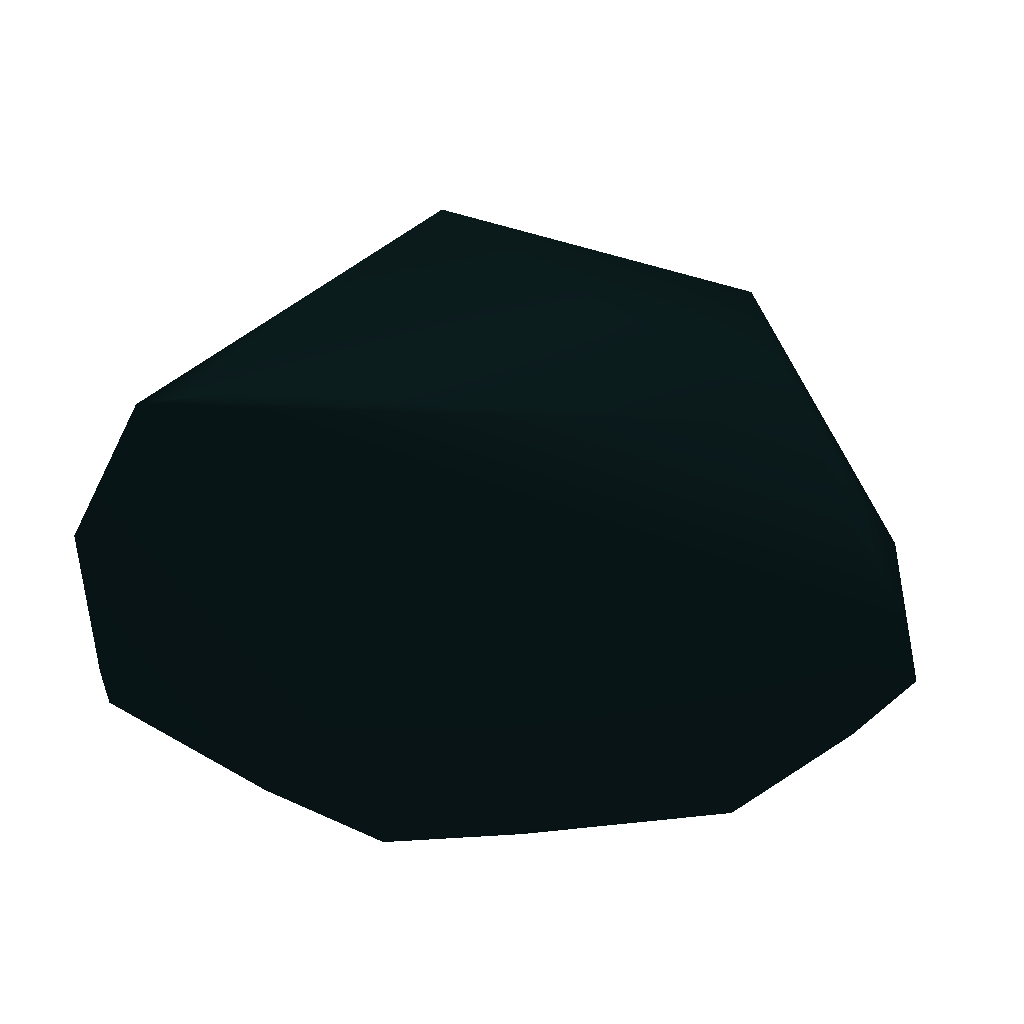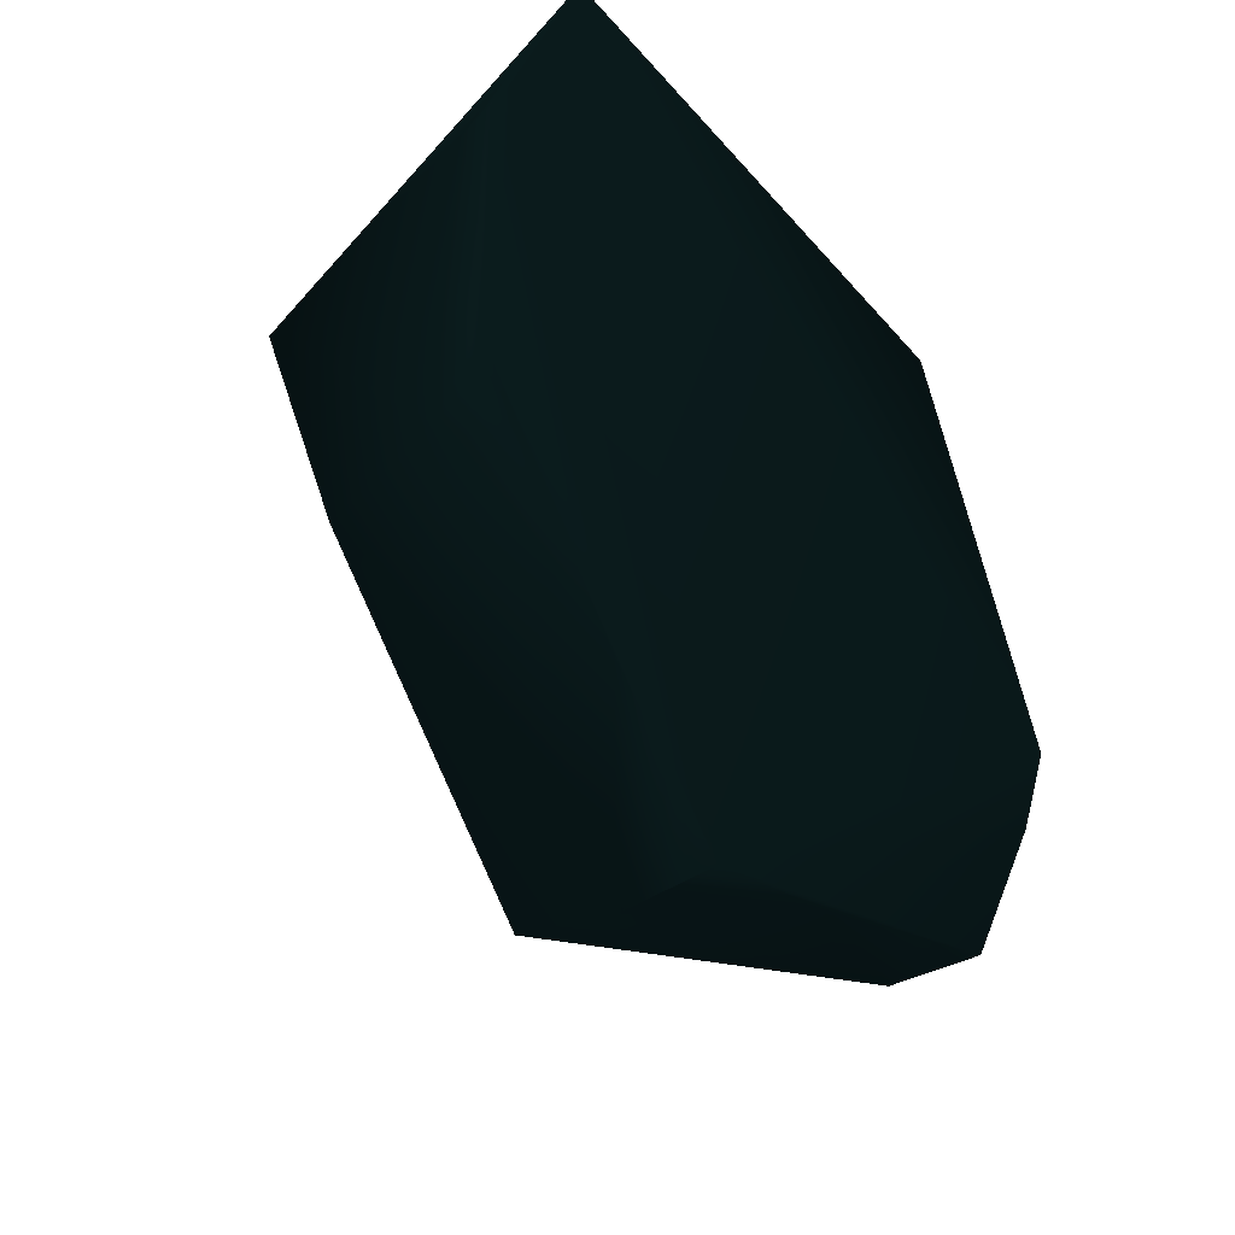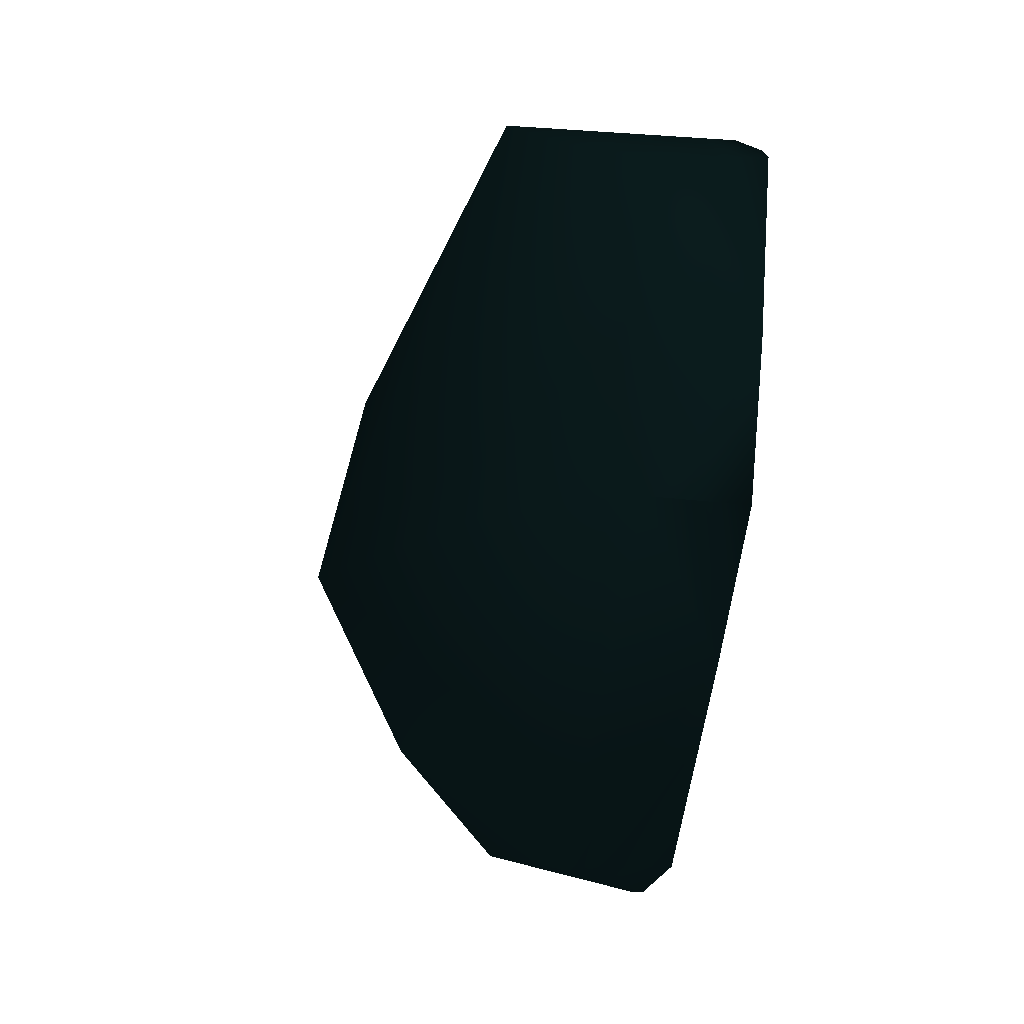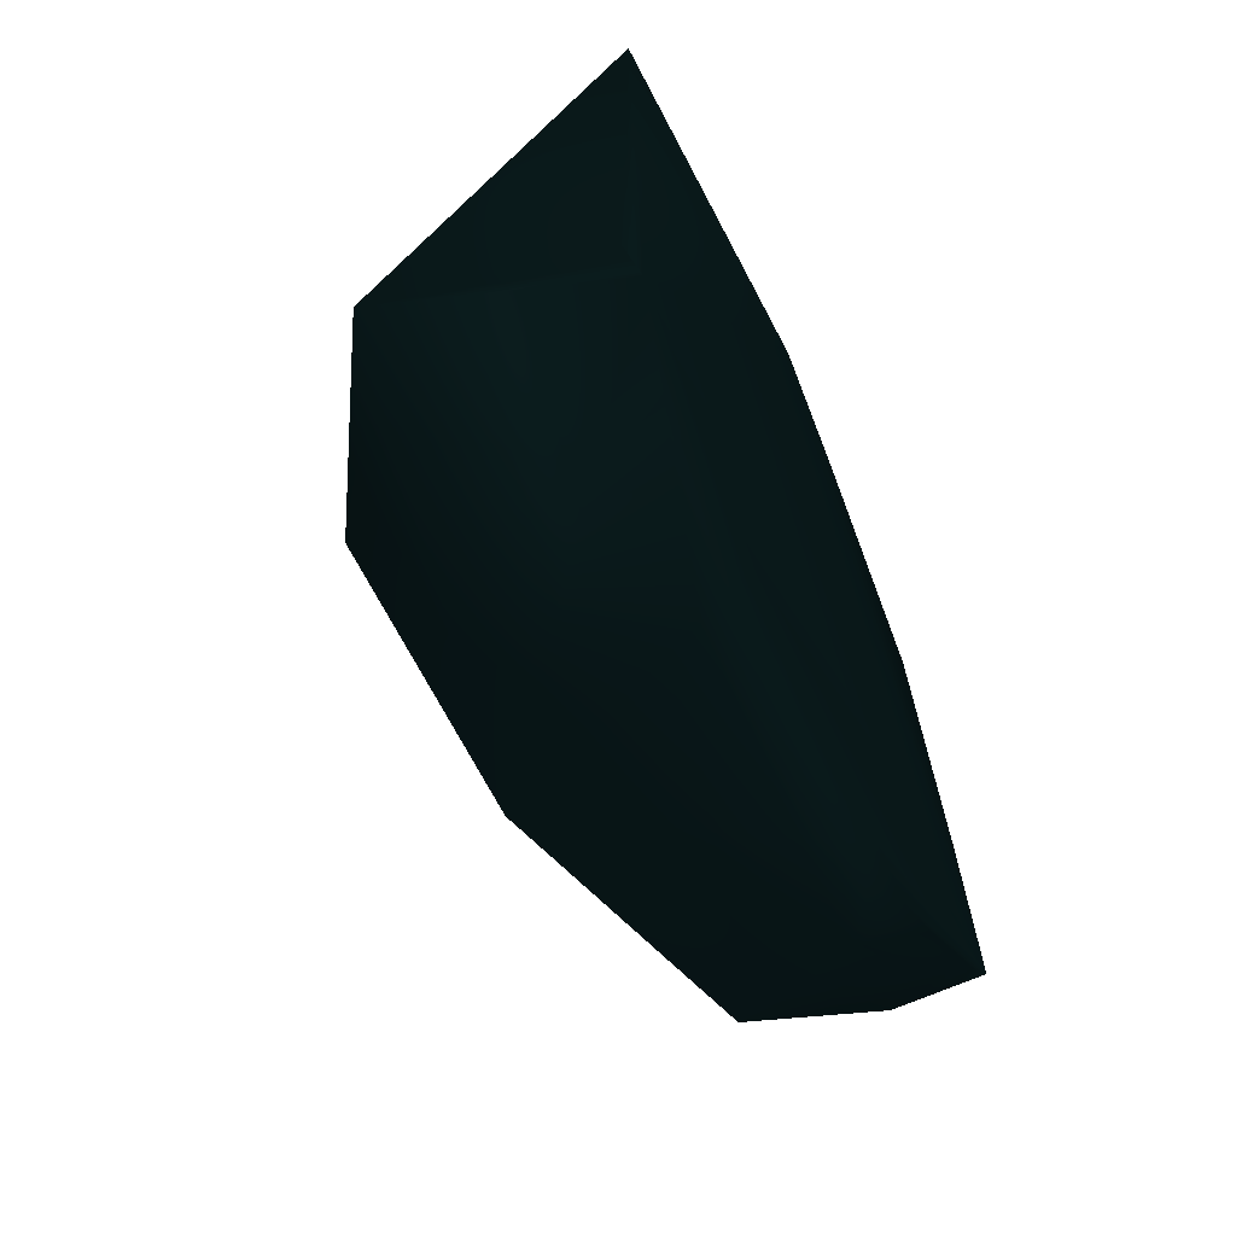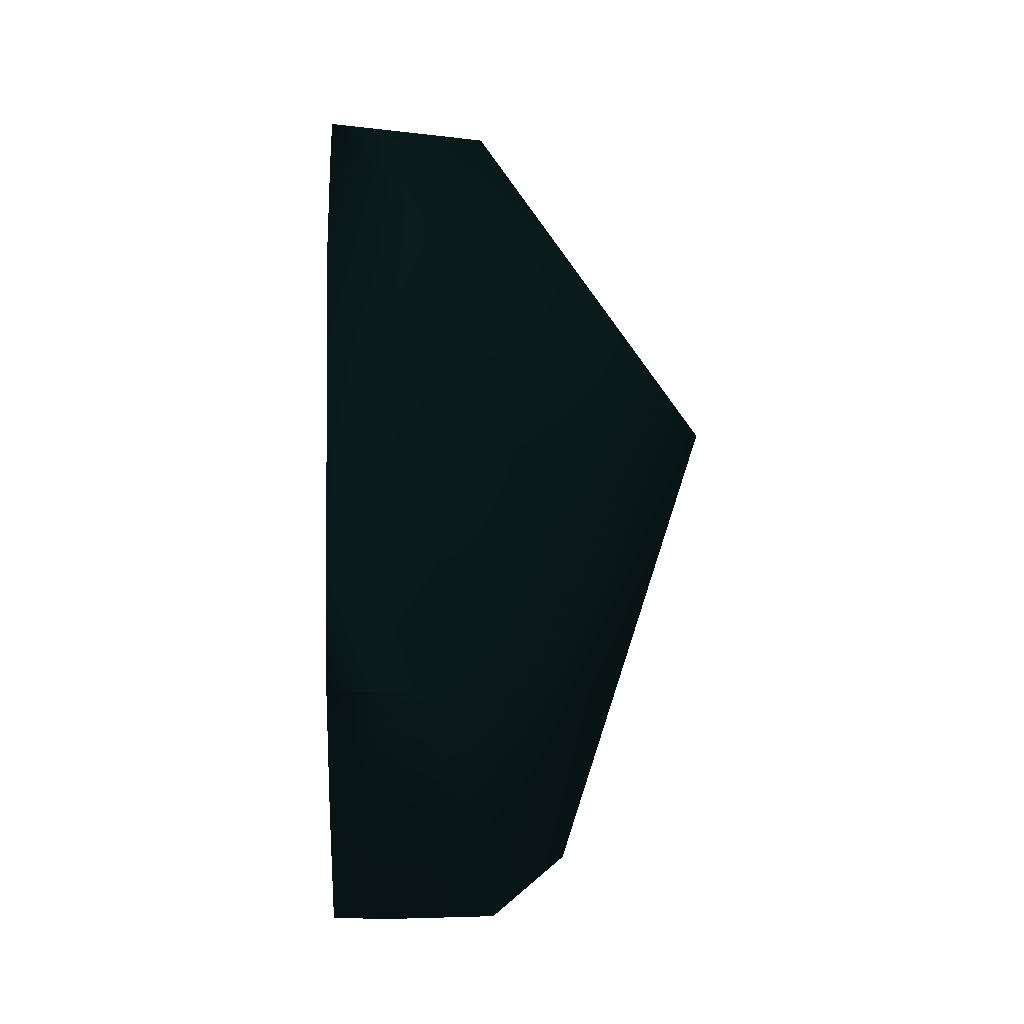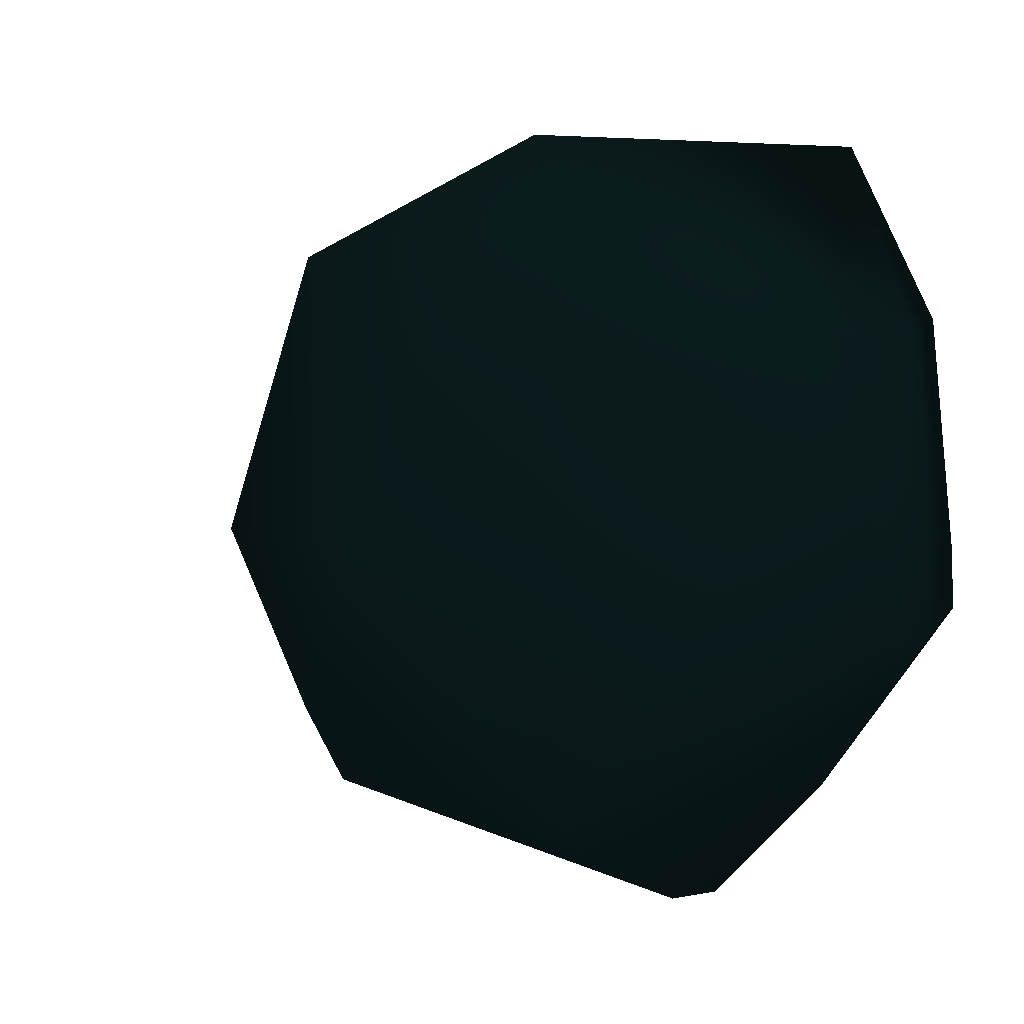
<metadata>
{"format":"obj","ext":"obj","renderer":"f3d","projection":"perspective","resolution":1024,"background":"white","views":[{"elev":54.3,"azim":-87.0,"up":"+Y"},{"elev":-37.4,"azim":-143.7,"up":"+Y"},{"elev":-75.3,"azim":171.9,"up":"+Y"},{"elev":-61.6,"azim":-156.9,"up":"+Z"},{"elev":3.4,"azim":-3.6,"up":"+Z"},{"elev":-9.2,"azim":120.8,"up":"+Y"}]}
</metadata>
<code>
v 0.08166 0.07914 -0.02326 0.02408 0.05981 0.06208
v 0.07997 0.07925 -0.02331 0.02408 0.05981 0.06208
v 0.07777 0.07941 -0.02339 0.02408 0.05981 0.06208
v 0.07777 0.08401 -0.0286 0.02408 0.05981 0.06208
v 0.07997 0.08555 -0.03043 0.02408 0.05981 0.06208
v 0.08445 0.08868 -0.03415 0.02408 0.05981 0.06208
v 0.08734 0.08147 -0.02105 0.02408 0.05981 0.06208
v 0.08202 0.08455 -0.00629 0.02408 0.05981 0.06208
v 0.07777 0.08088 -0.01682 0.02408 0.05981 0.06208
v 0.07777 0.09133 -0.03477 0.02408 0.05981 0.06208
v 0.07997 0.09014 -0.03456 0.02408 0.05981 0.06208
v 0.08822 0.09876 -0.0339 0.02408 0.05981 0.06208
v 0.09359 0.09344 -0.01425 0.02408 0.05981 0.06208
v 0.08906 0.08731 -0.009229 0.02408 0.05981 0.06208
v 0.08434 0.09653 -0.00119 0.02408 0.05981 0.06208
v 0.07997 0.09622 -0.000771 0.02408 0.05981 0.06208
v 0.07777 0.09607 -0.0005599 0.02408 0.05981 0.06208
v 0.07777 0.09151 -0.002618 0.02408 0.05981 0.06208
v 0.07777 0.08393 -0.007199 0.02408 0.05981 0.06208
v 0.07777 0.09389 -0.0348 0.02408 0.05981 0.06208
v 0.07997 0.09492 -0.03461 0.02408 0.05981 0.06208
v 0.07997 0.1029 -0.0342 0.02408 0.05981 0.06208
v 0.07777 0.1124 -0.0307 0.02408 0.05981 0.06208
v 0.08859 0.1116 -0.02054 0.02408 0.05981 0.06208
v 0.0929 0.1035 -0.01991 0.02408 0.05981 0.06208
v 0.08814 0.108 -0.008294 0.02408 0.05981 0.06208
v 0.07816 0.1124 -0.006793 0.02408 0.05981 0.06208
v 0.07777 0.104 -0.03428 0.02408 0.05981 0.06208
v 0.07811 0.1124 -0.02908 0.02408 0.05981 0.06208
v 0.07847 0.1124 -0.02733 0.02408 0.05981 0.06208
f 1 2 3
f 1 3 4
f 1 4 5
f 1 5 6
f 1 6 7
f 1 7 8
f 1 8 9
f 1 9 2
f 2 9 3
f 3 9 19
f 3 19 18
f 3 18 17
f 3 17 23
f 3 23 28
f 3 28 20
f 3 20 10
f 3 10 4
f 4 10 11
f 4 11 5
f 5 11 6
f 6 11 12
f 6 12 7
f 7 13 14
f 7 14 8
f 7 12 13
f 8 14 15
f 8 15 16
f 8 16 17
f 8 17 18
f 8 18 19
f 8 19 9
f 10 20 11
f 11 20 21
f 11 21 12
f 12 21 22
f 12 22 23
f 12 23 24
f 12 24 25
f 12 25 13
f 13 26 15
f 13 15 14
f 13 25 26
f 15 17 16
f 15 26 27
f 15 27 17
f 17 27 23
f 20 28 22
f 20 22 21
f 22 28 23
f 23 29 24
f 23 27 30
f 23 30 29
f 24 27 26
f 24 26 25
f 24 29 30
f 24 30 27

</code>
